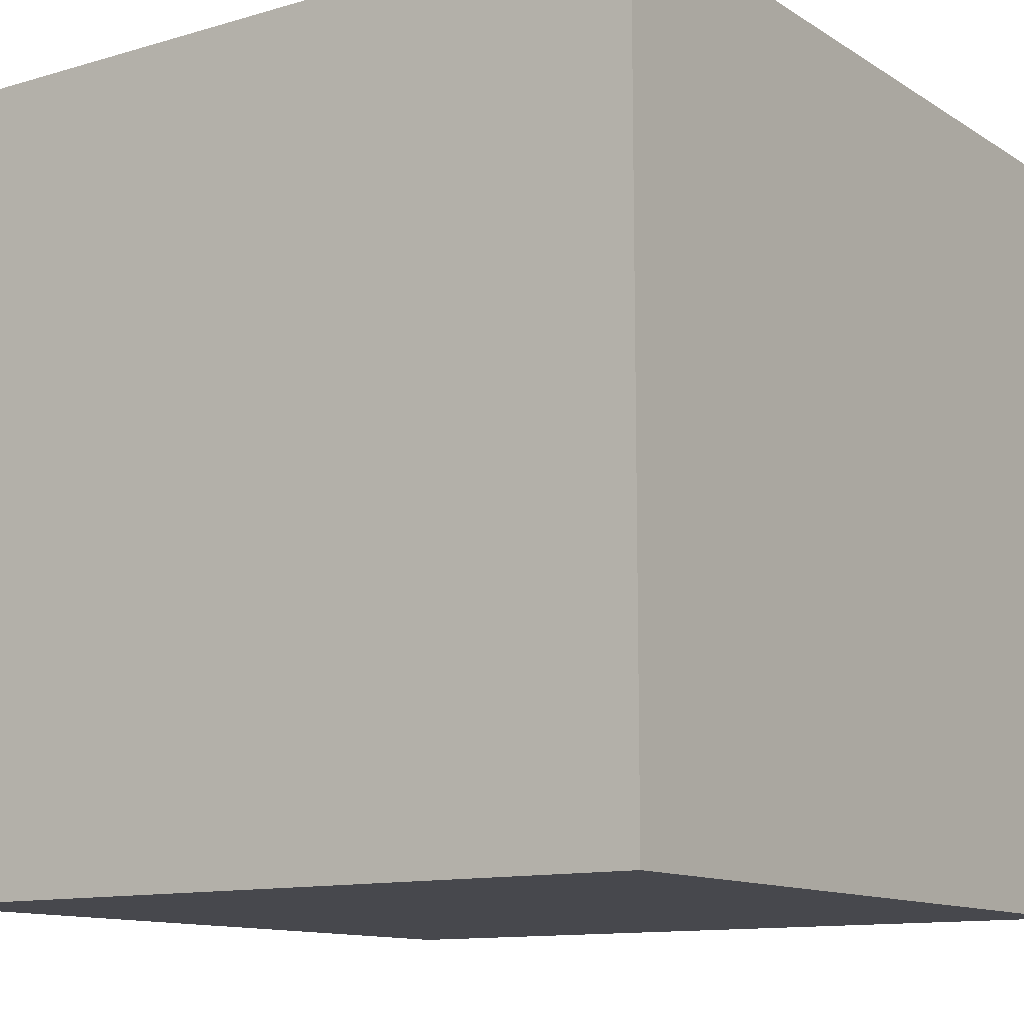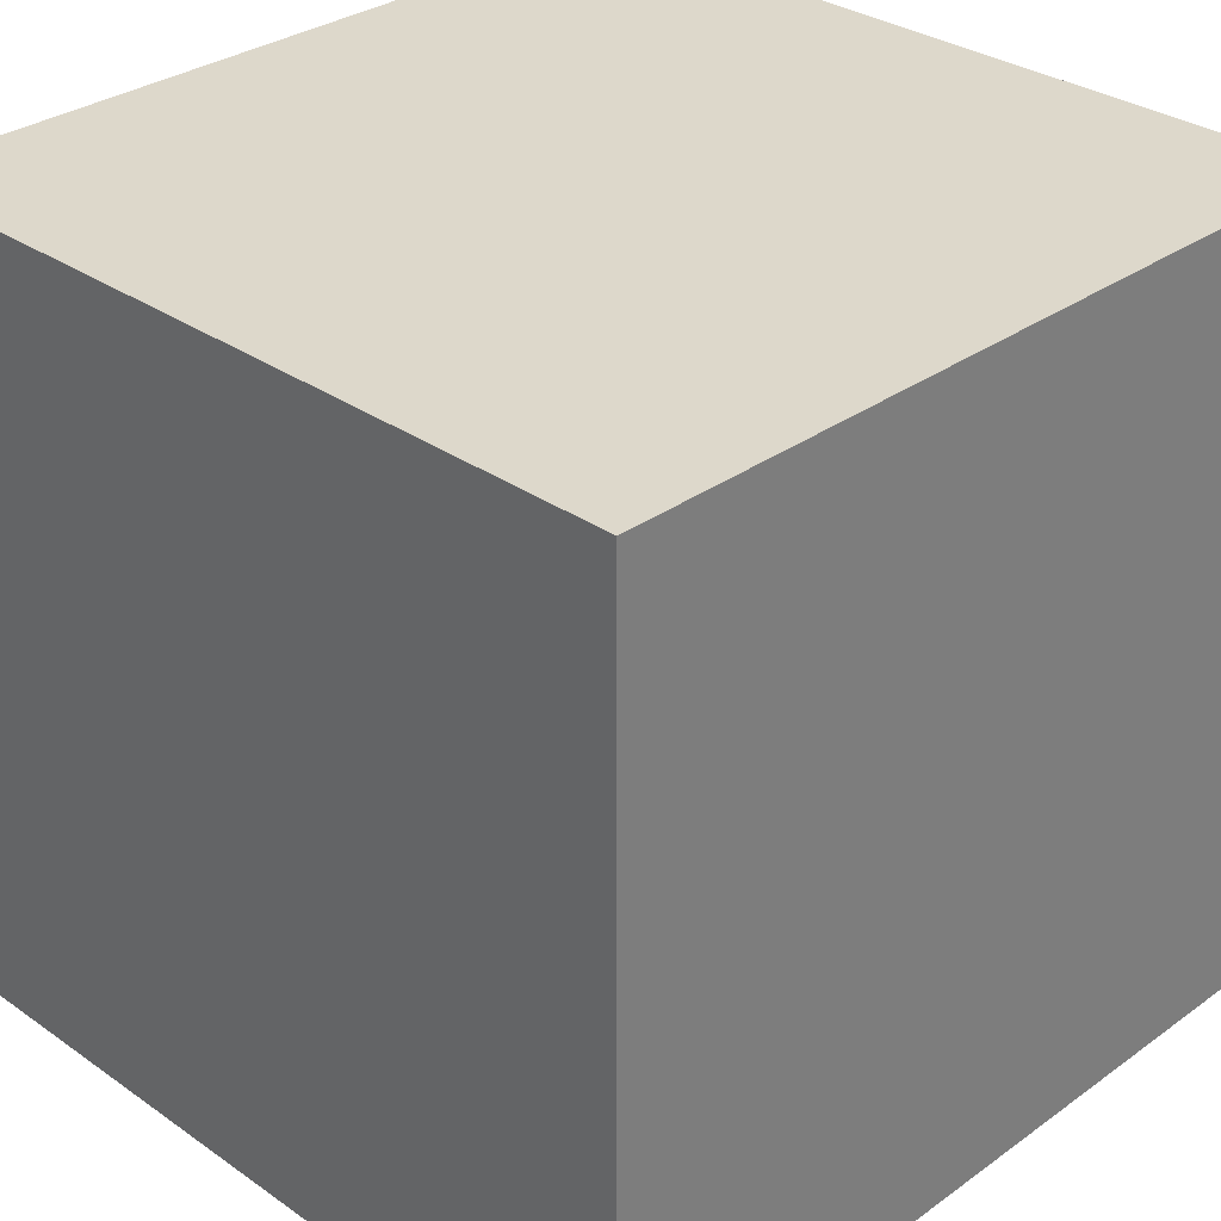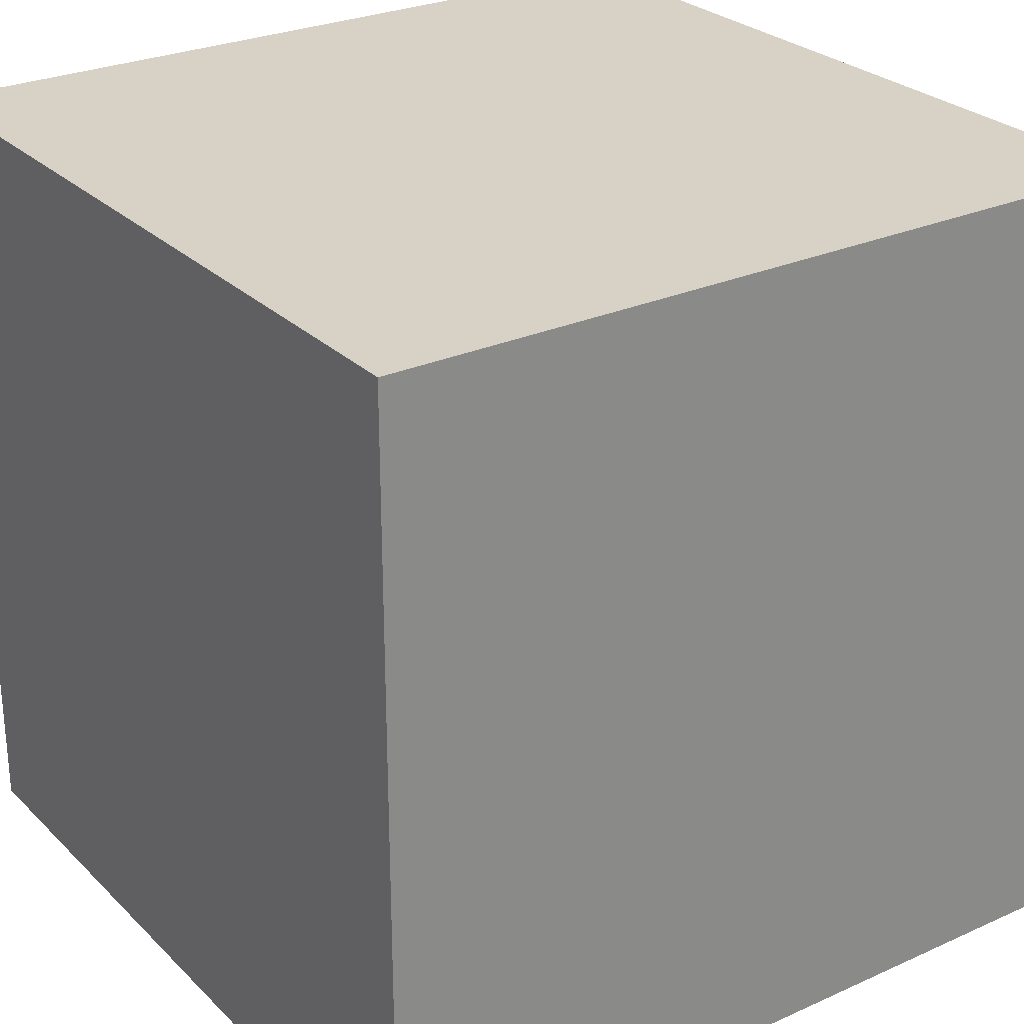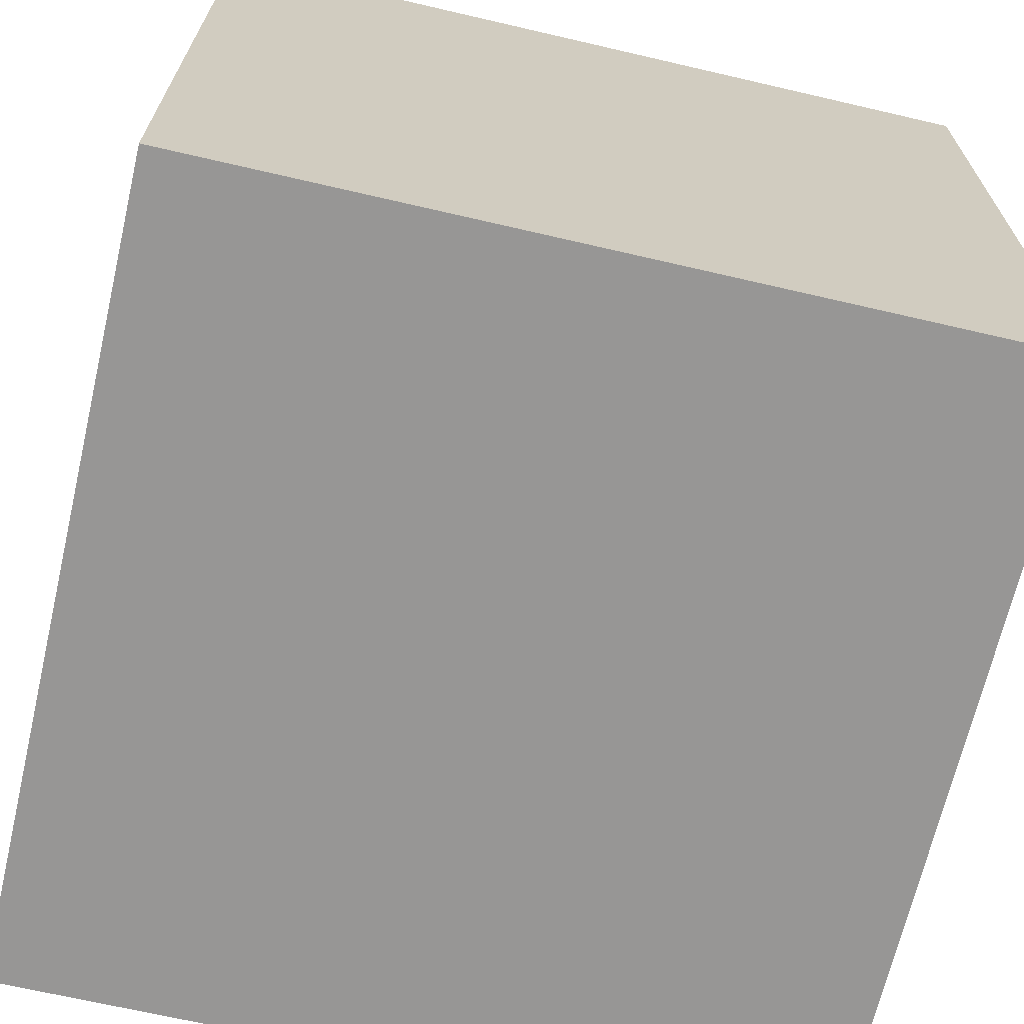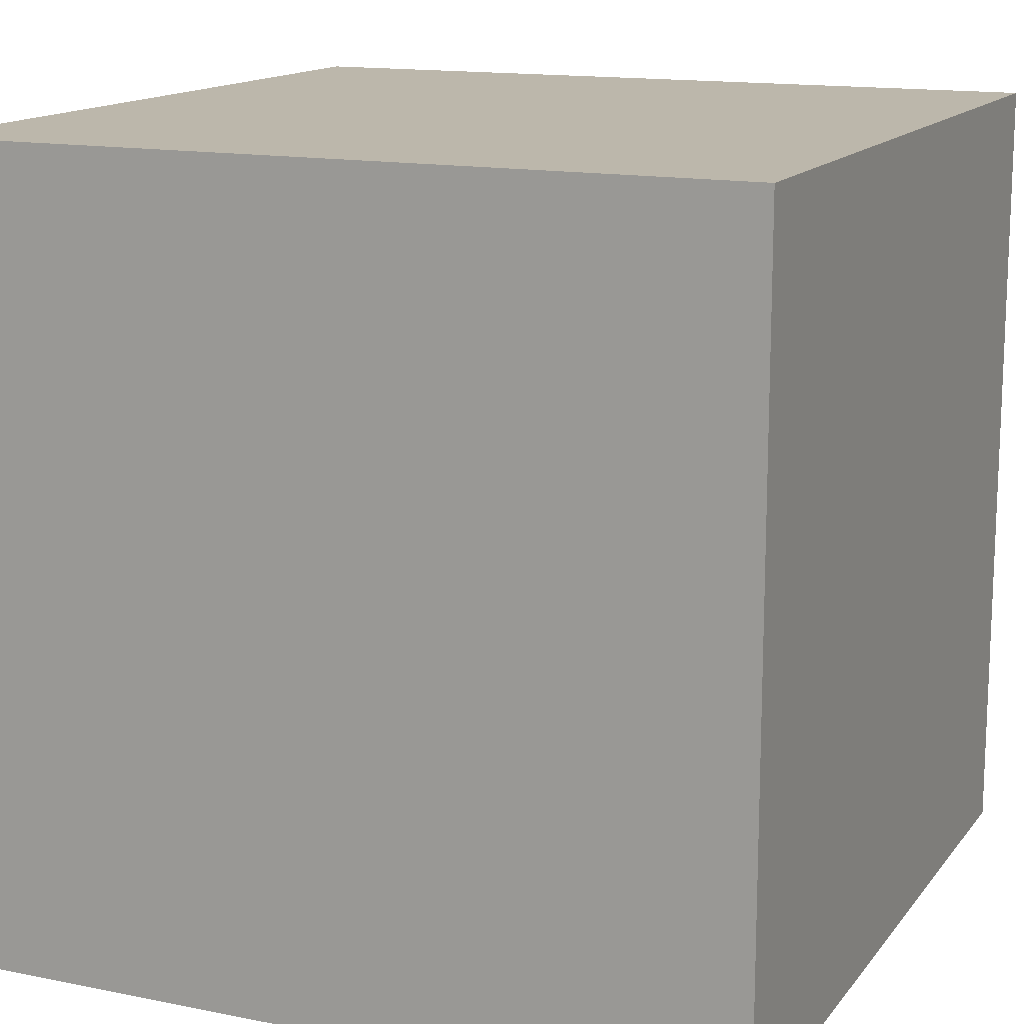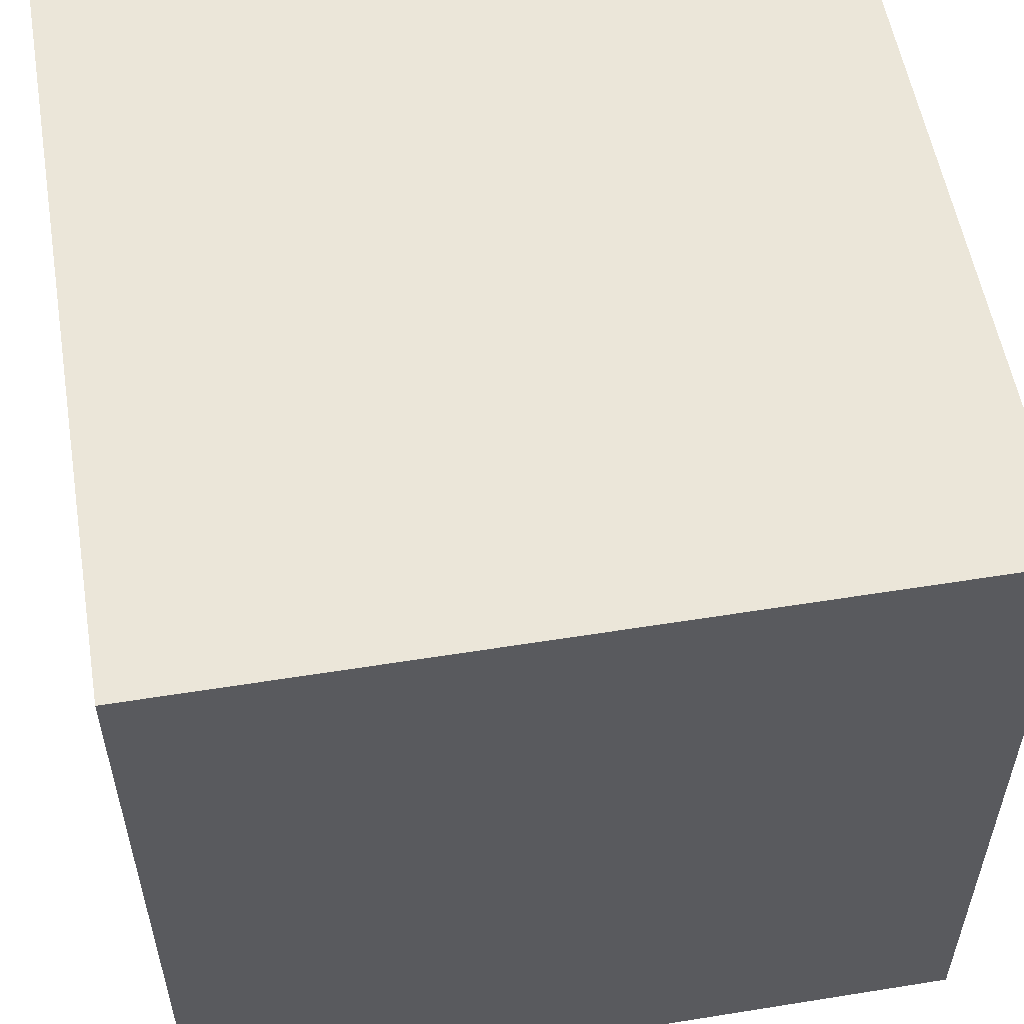
<metadata>
{"format":"obj","ext":"obj","renderer":"f3d","projection":"perspective","resolution":1024,"background":"white","views":[{"elev":-11.9,"azim":34.9,"up":"+Z"},{"elev":31.4,"azim":-45.4,"up":"+Z"},{"elev":27.2,"azim":55.3,"up":"+Z"},{"elev":-68.0,"azim":-103.1,"up":"+Z"},{"elev":14.4,"azim":113.8,"up":"+Y"},{"elev":55.4,"azim":-9.6,"up":"+Z"}]}
</metadata>
<code>
g default
v -12.5 0 12.5
v 12.5 0 12.5
v -12.5 25 12.5
v 12.5 25 12.5
v -12.5 25 -12.5
v 12.5 25 -12.5
v -12.5 0 -12.5
v 12.5 0 -12.5
g room_piece_0_pCube2
f 1 2 4 3
f 3 4 6 5
f 5 6 8 7
f 7 8 2 1
f 2 8 6 4
f 7 1 3 5

</code>
